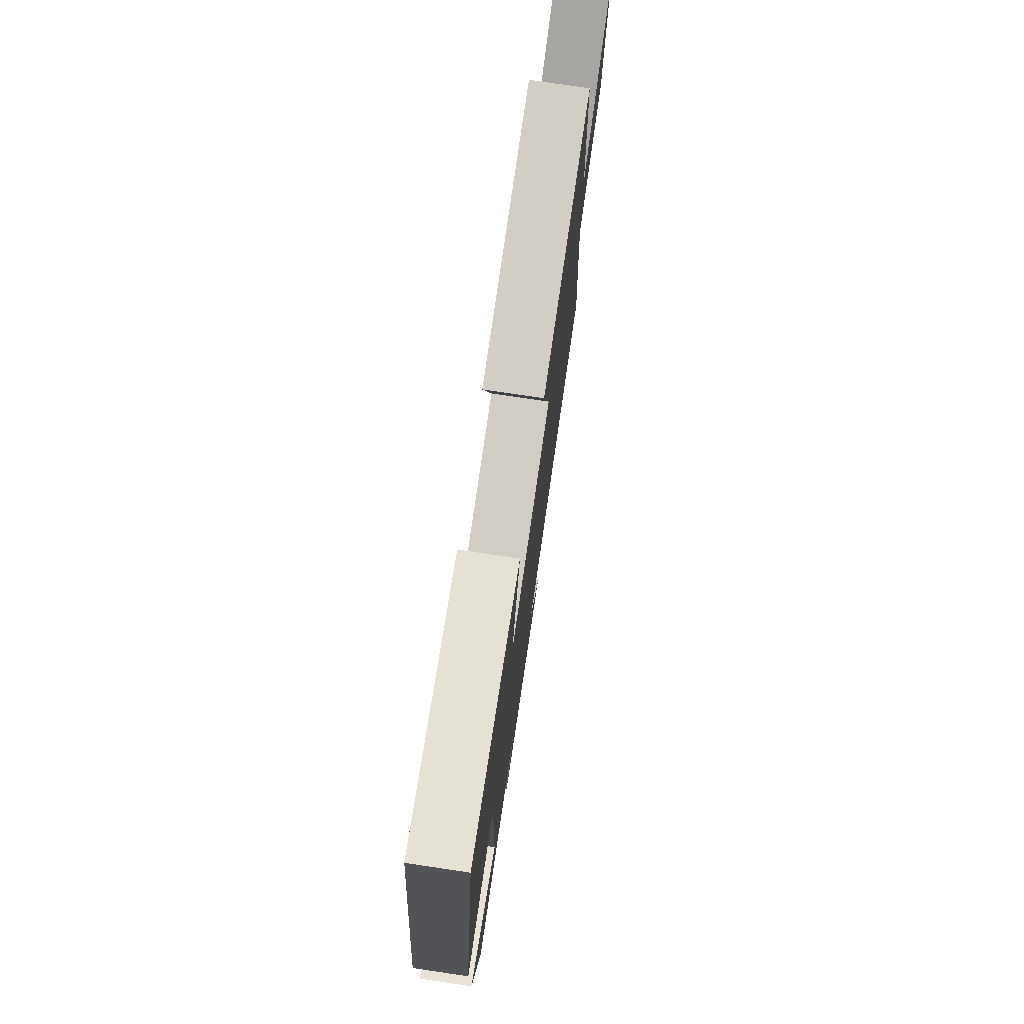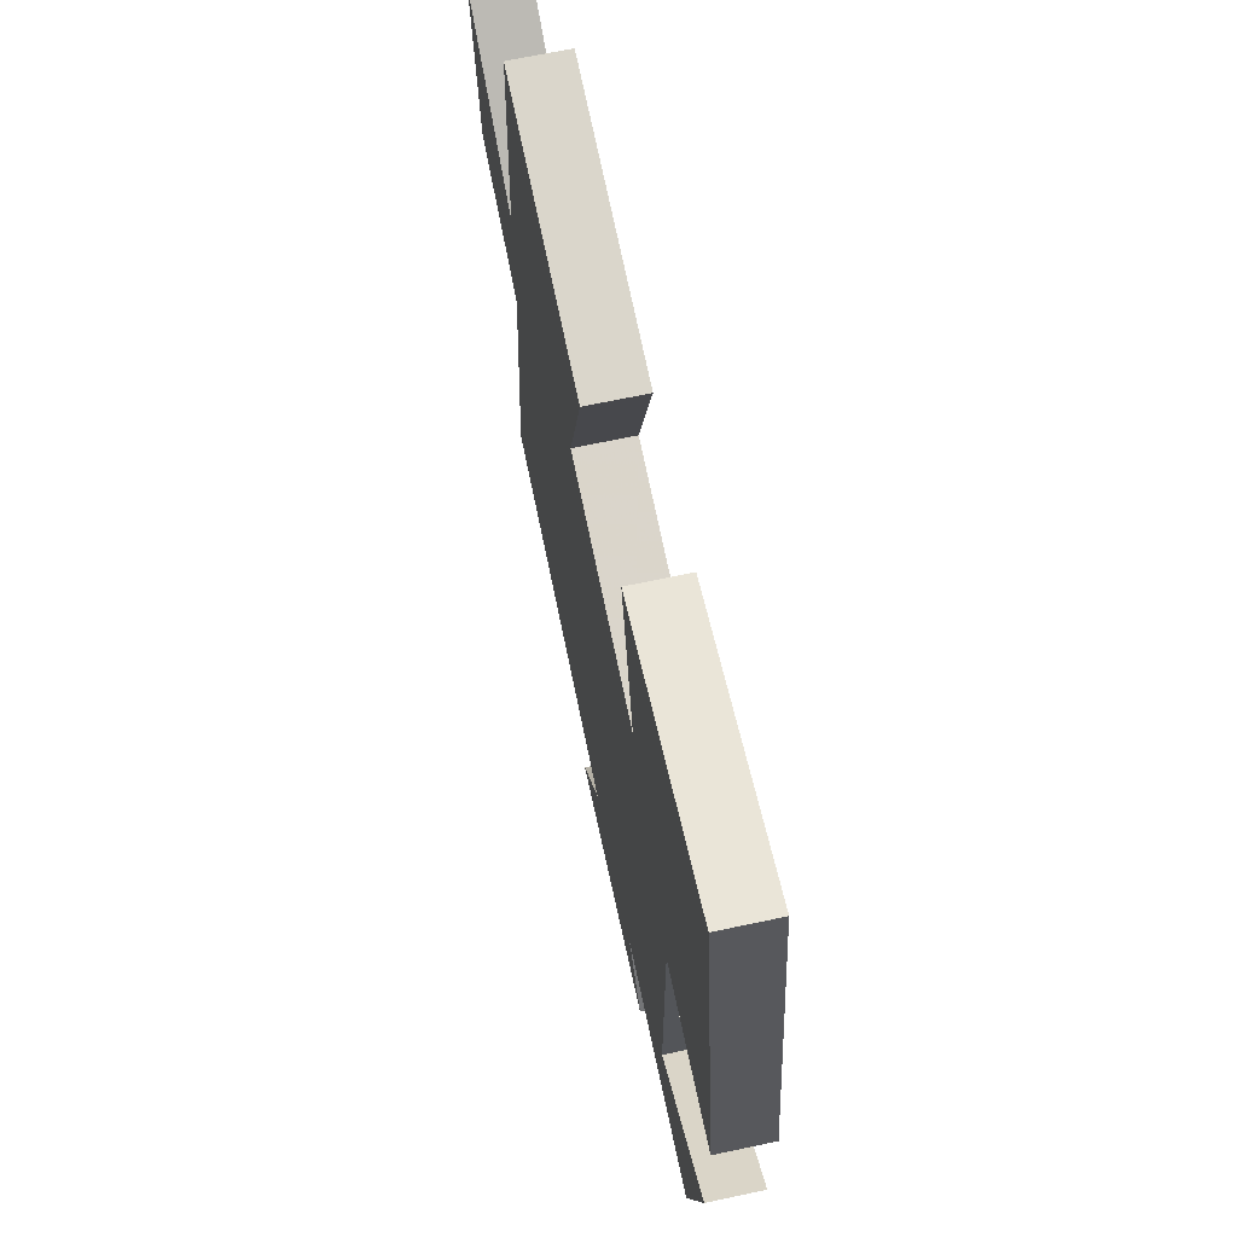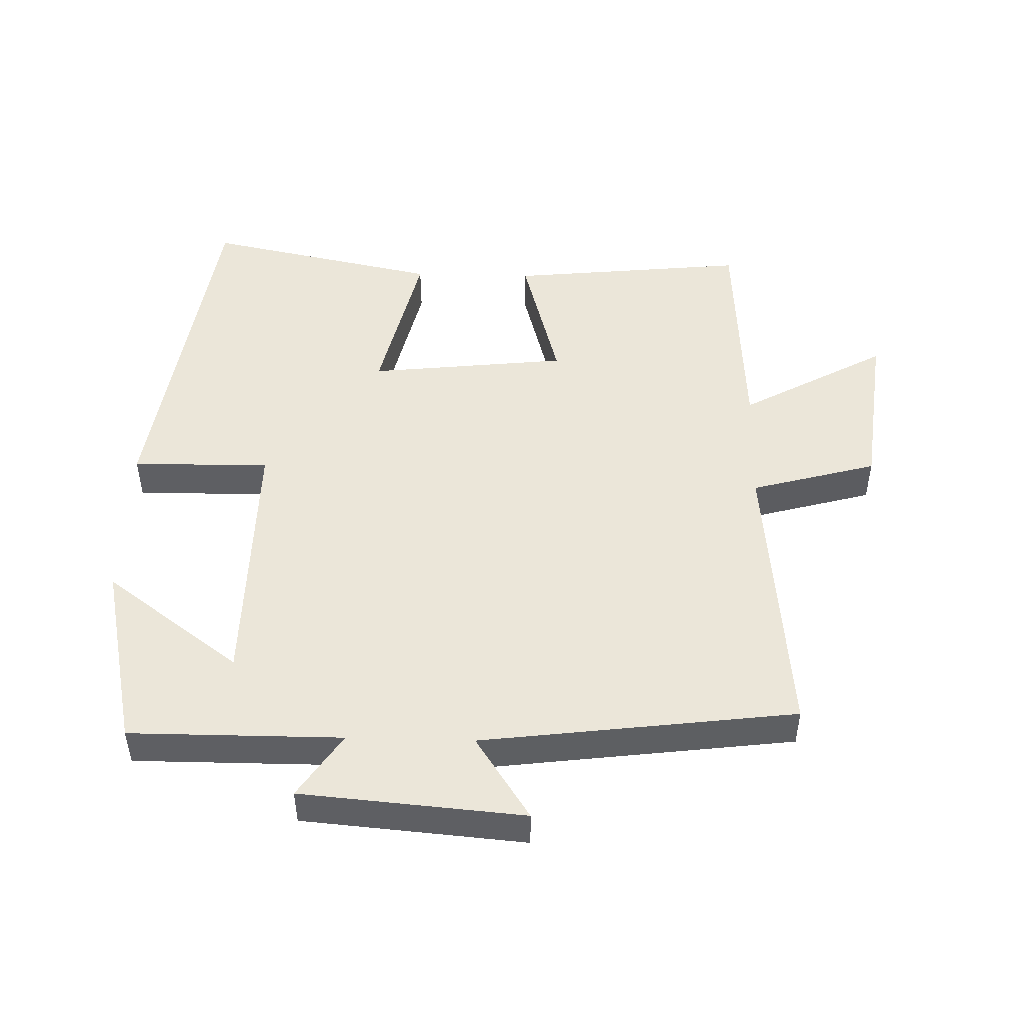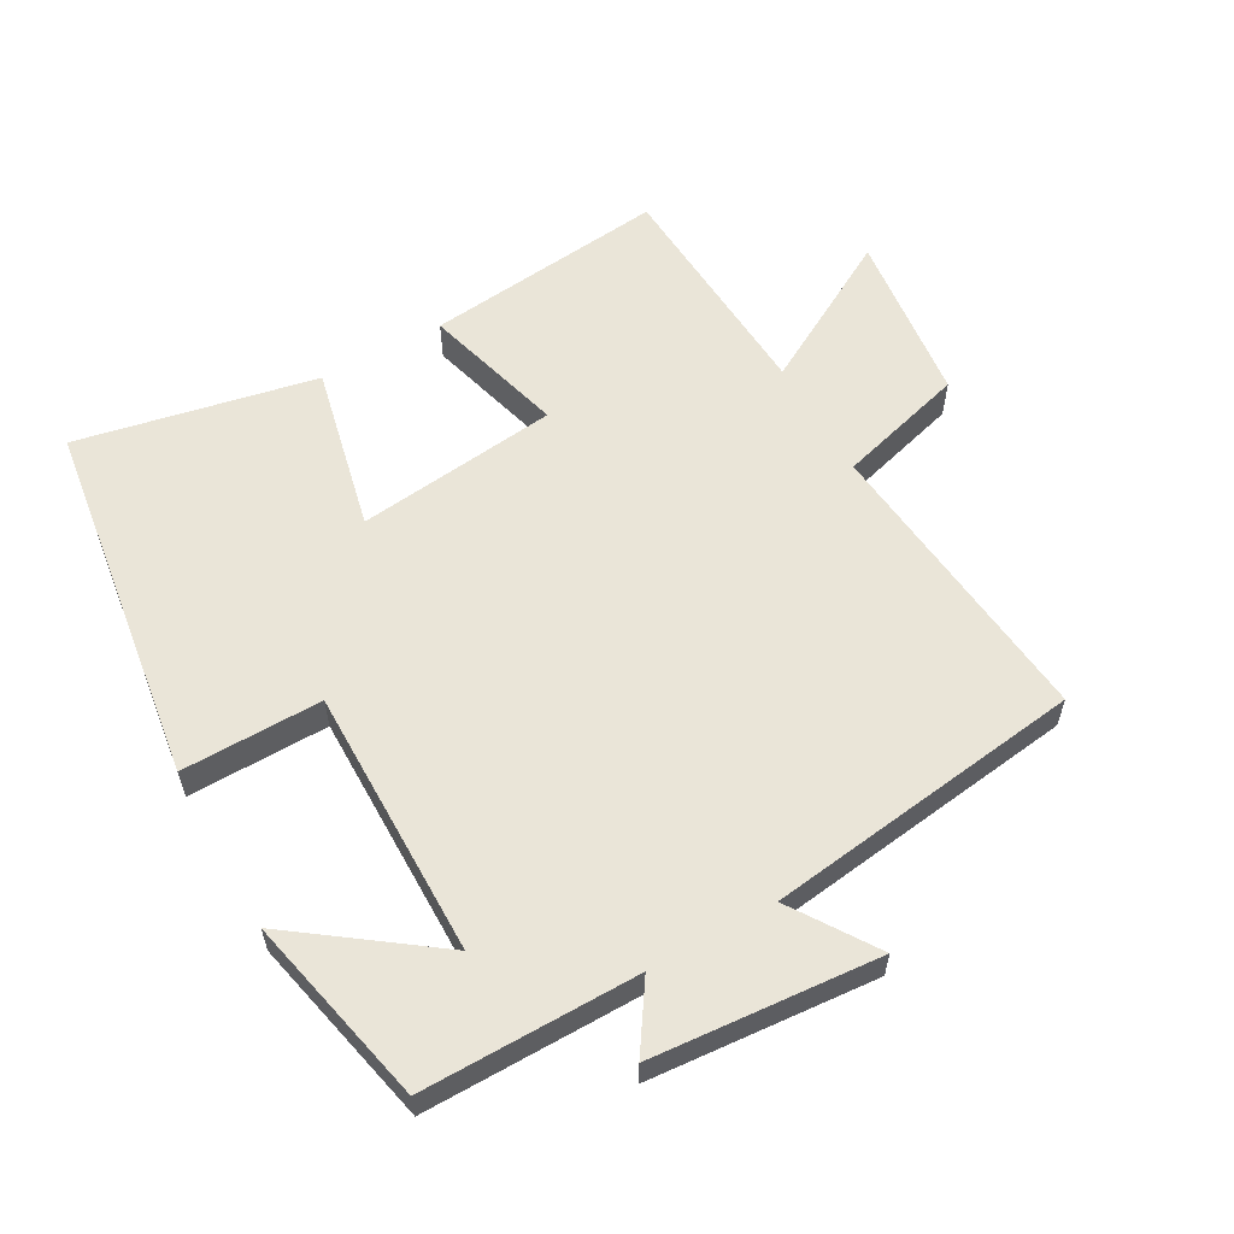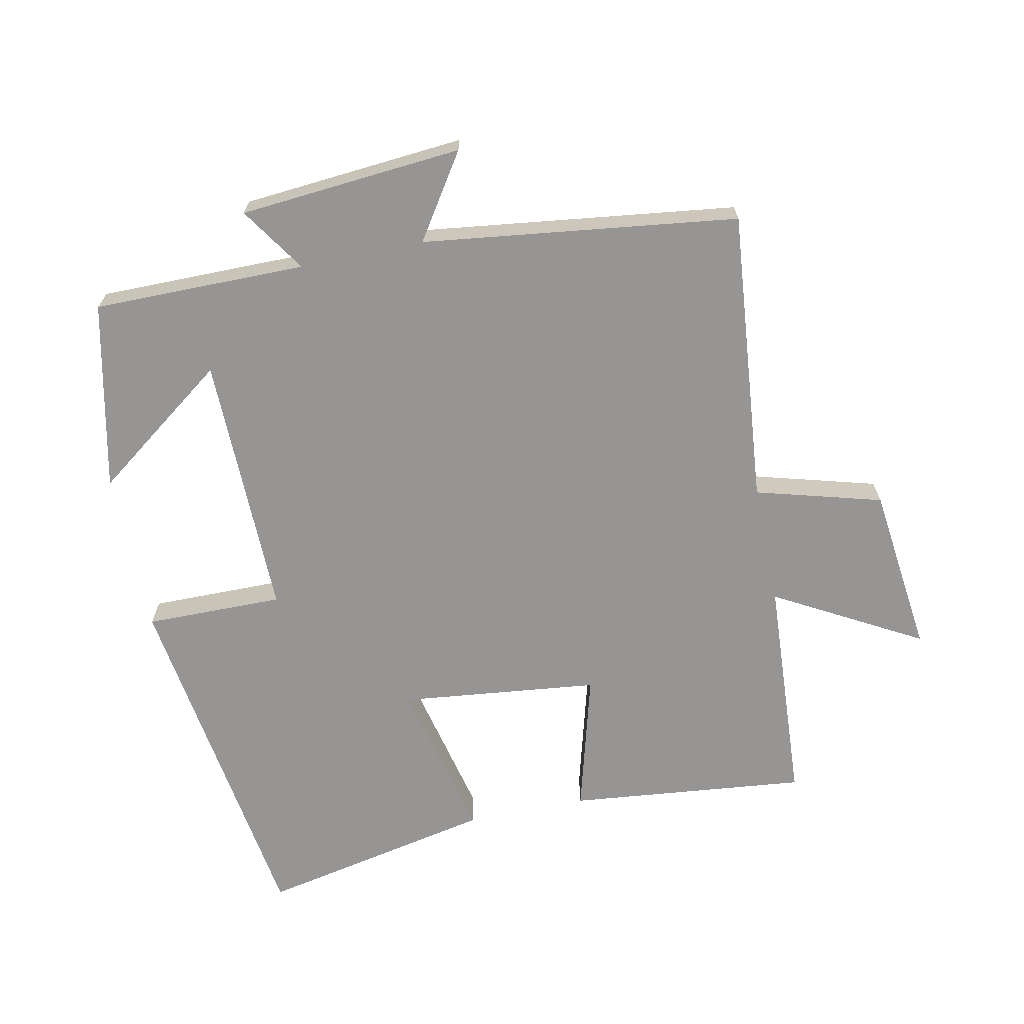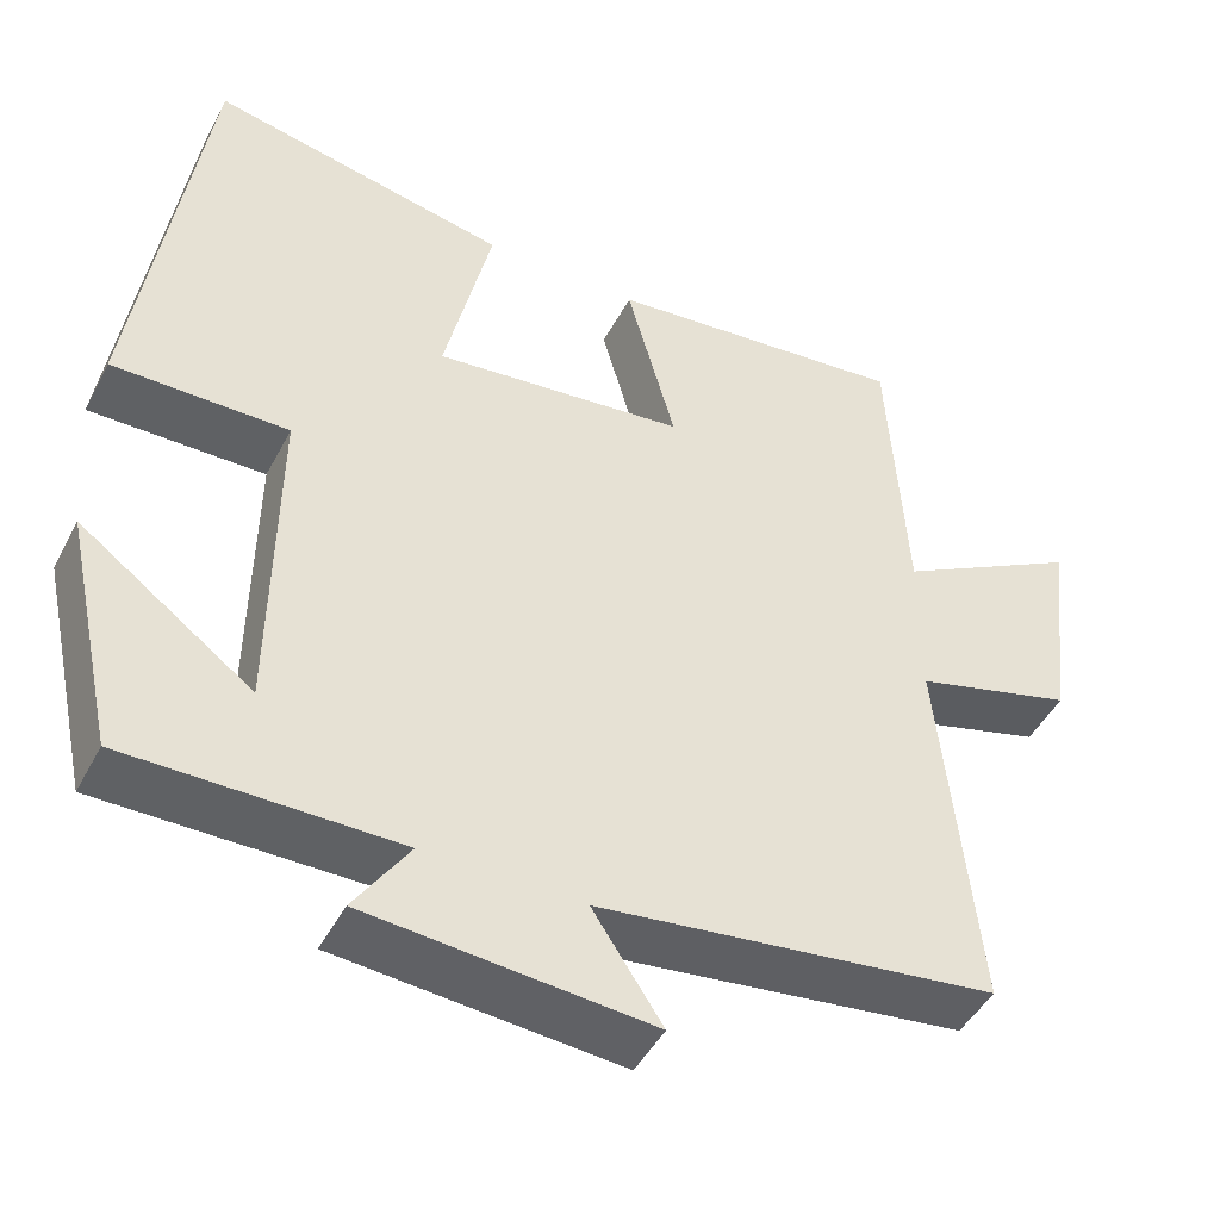
<metadata>
{"format":"obj","ext":"obj","renderer":"f3d","projection":"perspective","resolution":1024,"background":"white","views":[{"elev":76.4,"azim":98.4,"up":"+Z"},{"elev":68.1,"azim":78.0,"up":"+Z"},{"elev":48.5,"azim":-178.4,"up":"+Y"},{"elev":58.8,"azim":150.5,"up":"+Y"},{"elev":-67.5,"azim":-168.3,"up":"+Y"},{"elev":-46.4,"azim":153.4,"up":"+Z"}]}
</metadata>
<code>
v 0.438 0.07 -0.501
v 0.118 0.07 -0.5
v 0.183 0.07 -0.598
v -0.153 0.07 -0.626
v -0.07 0.07 -0.5
v -0.543 0.07 -0.439
v -0.5 0.07 0.005
v -0.69 0.07 0.058
v -0.72 0.07 0.314
v -0.5 0.07 0.191
v -0.479 0.07 0.538
v -0.119 0.07 0.5
v -0.177 0.07 0.288
v 0.123 0.07 0.254
v 0.067 0.07 0.5
v 0.422 0.07 0.573
v 0.5 0.07 0.03
v 0.292 0.07 0.032
v 0.296 0.07 -0.368
v 0.5 0.07 -0.218
v 0.438 0 -0.501
v 0.118 0 -0.5
v 0.183 0 -0.598
v -0.153 0 -0.626
v -0.07 0 -0.5
v -0.543 0 -0.439
v -0.5 0 0.005
v -0.69 0 0.058
v -0.72 0 0.314
v -0.5 0 0.191
v -0.479 0 0.538
v -0.119 0 0.5
v -0.177 0 0.288
v 0.123 0 0.254
v 0.067 0 0.5
v 0.422 0 0.573
v 0.5 0 0.03
v 0.292 0 0.032
v 0.296 0 -0.368
v 0.5 0 -0.218
f 19 20 1 2
f 18 19 2
f 16 17 18
f 15 16 18
f 14 15 18
f 13 14 18 2
f 10 11 12 13
f 10 13 2
f 7 8 9 10
f 7 10 2 3
f 5 6 7
f 5 7 3
f 3 4 5
f 22 21 40 39
f 22 39 38
f 38 37 36
f 38 36 35
f 38 35 34
f 22 38 34 33
f 33 32 31 30
f 22 33 30
f 30 29 28 27
f 23 22 30 27
f 27 26 25
f 23 27 25
f 25 24 23
f 1 21 22 2
f 2 22 23 3
f 3 23 24 4
f 4 24 25 5
f 5 25 26 6
f 6 26 27 7
f 7 27 28 8
f 8 28 29 9
f 9 29 30 10
f 10 30 31 11
f 11 31 32 12
f 12 32 33 13
f 13 33 34 14
f 14 34 35 15
f 15 35 36 16
f 16 36 37 17
f 17 37 38 18
f 18 38 39 19
f 19 39 40 20
f 20 40 21 1

</code>
